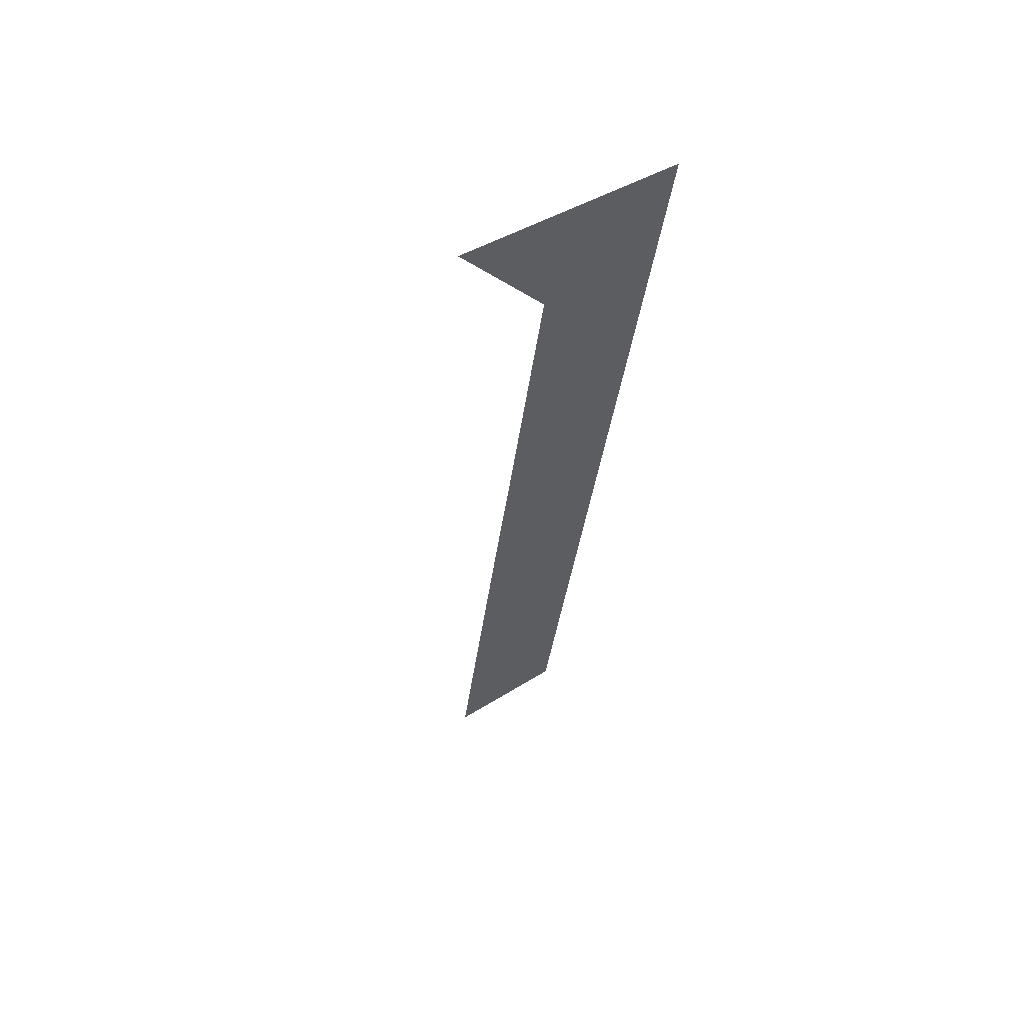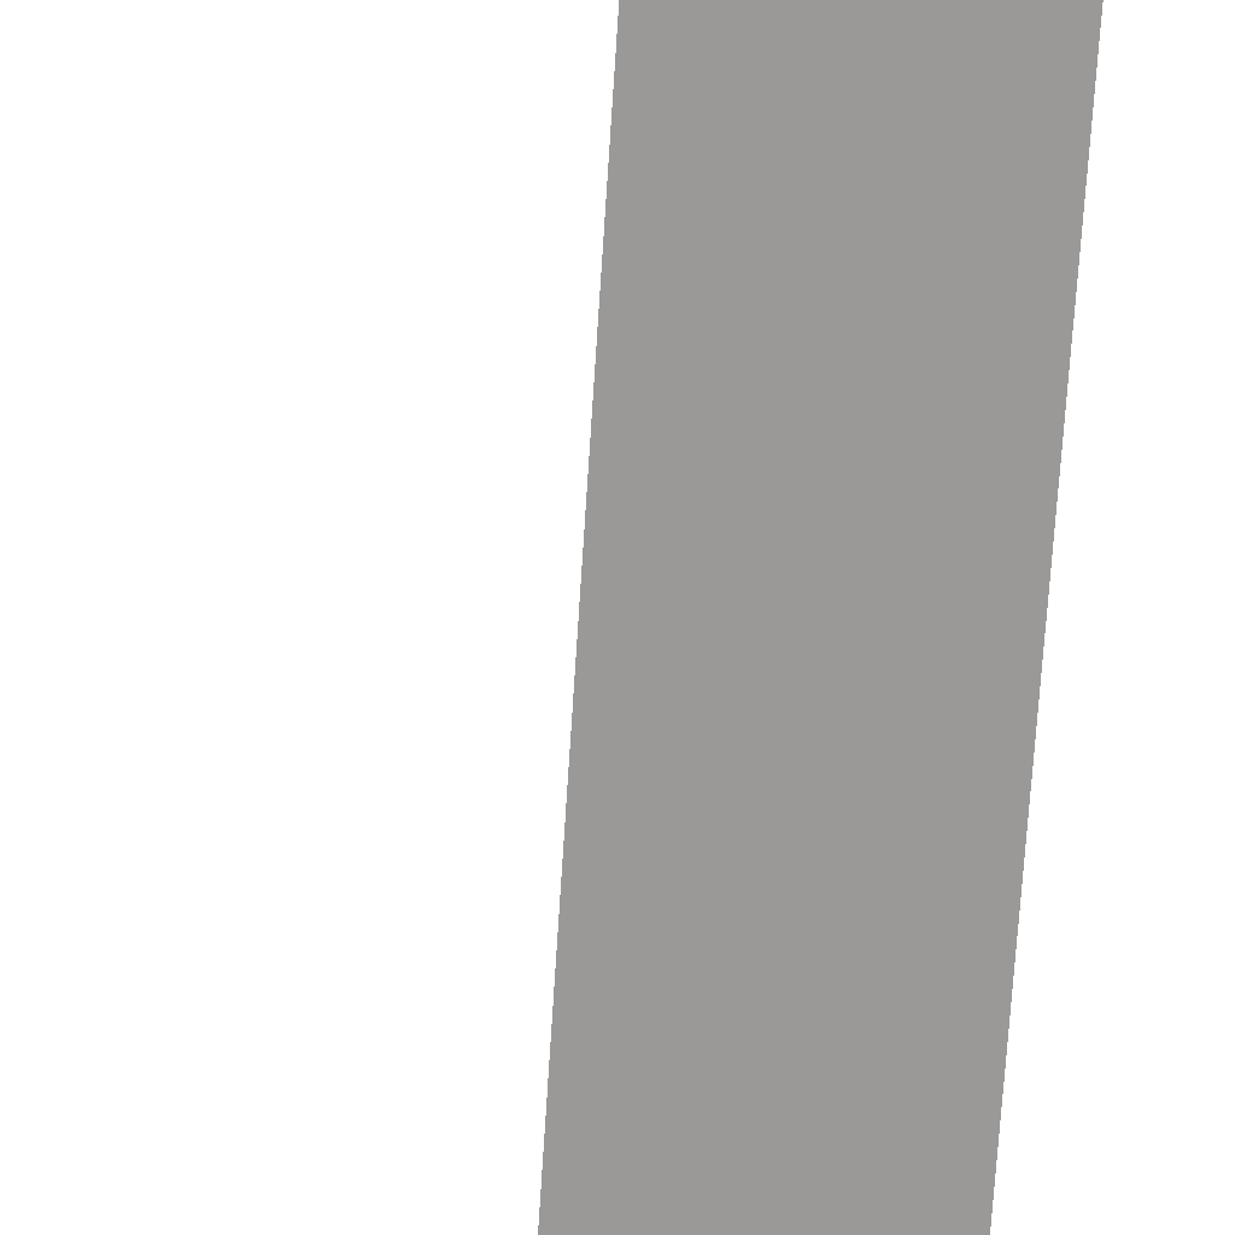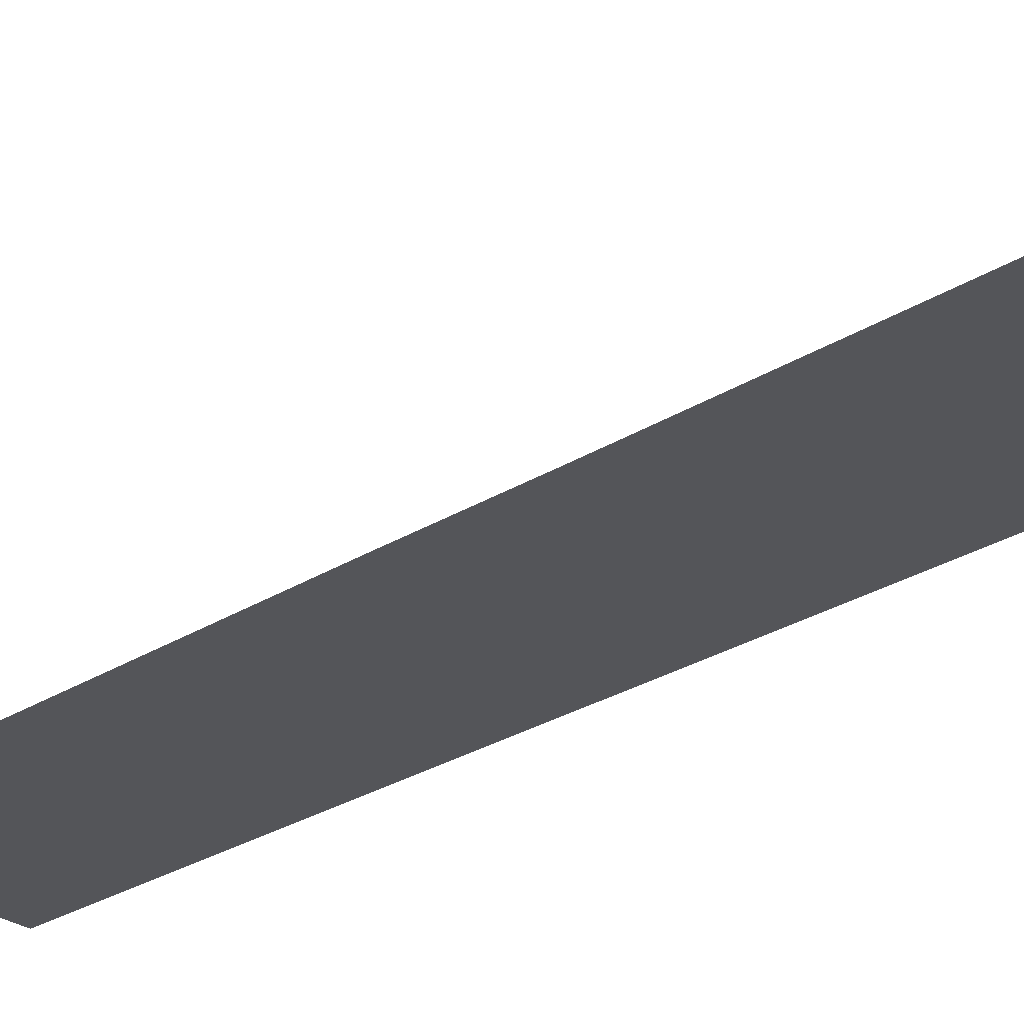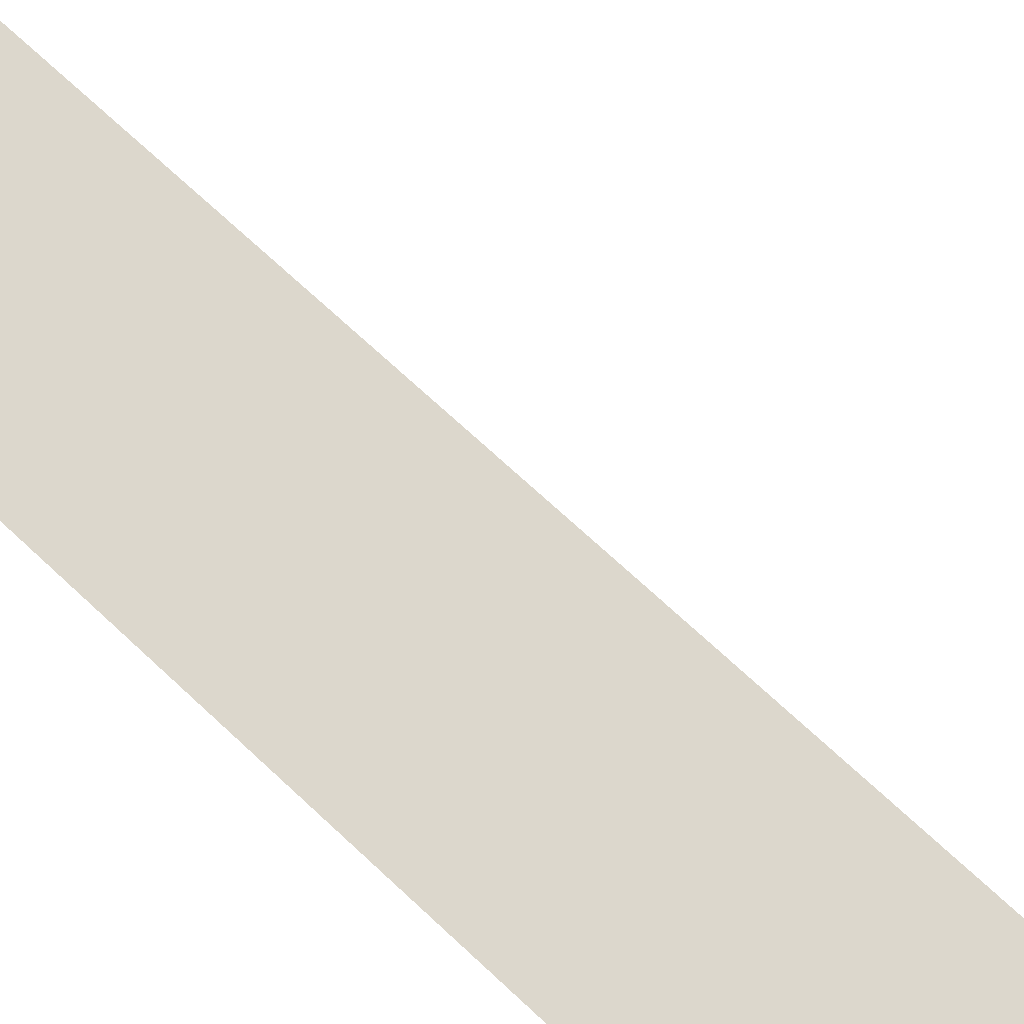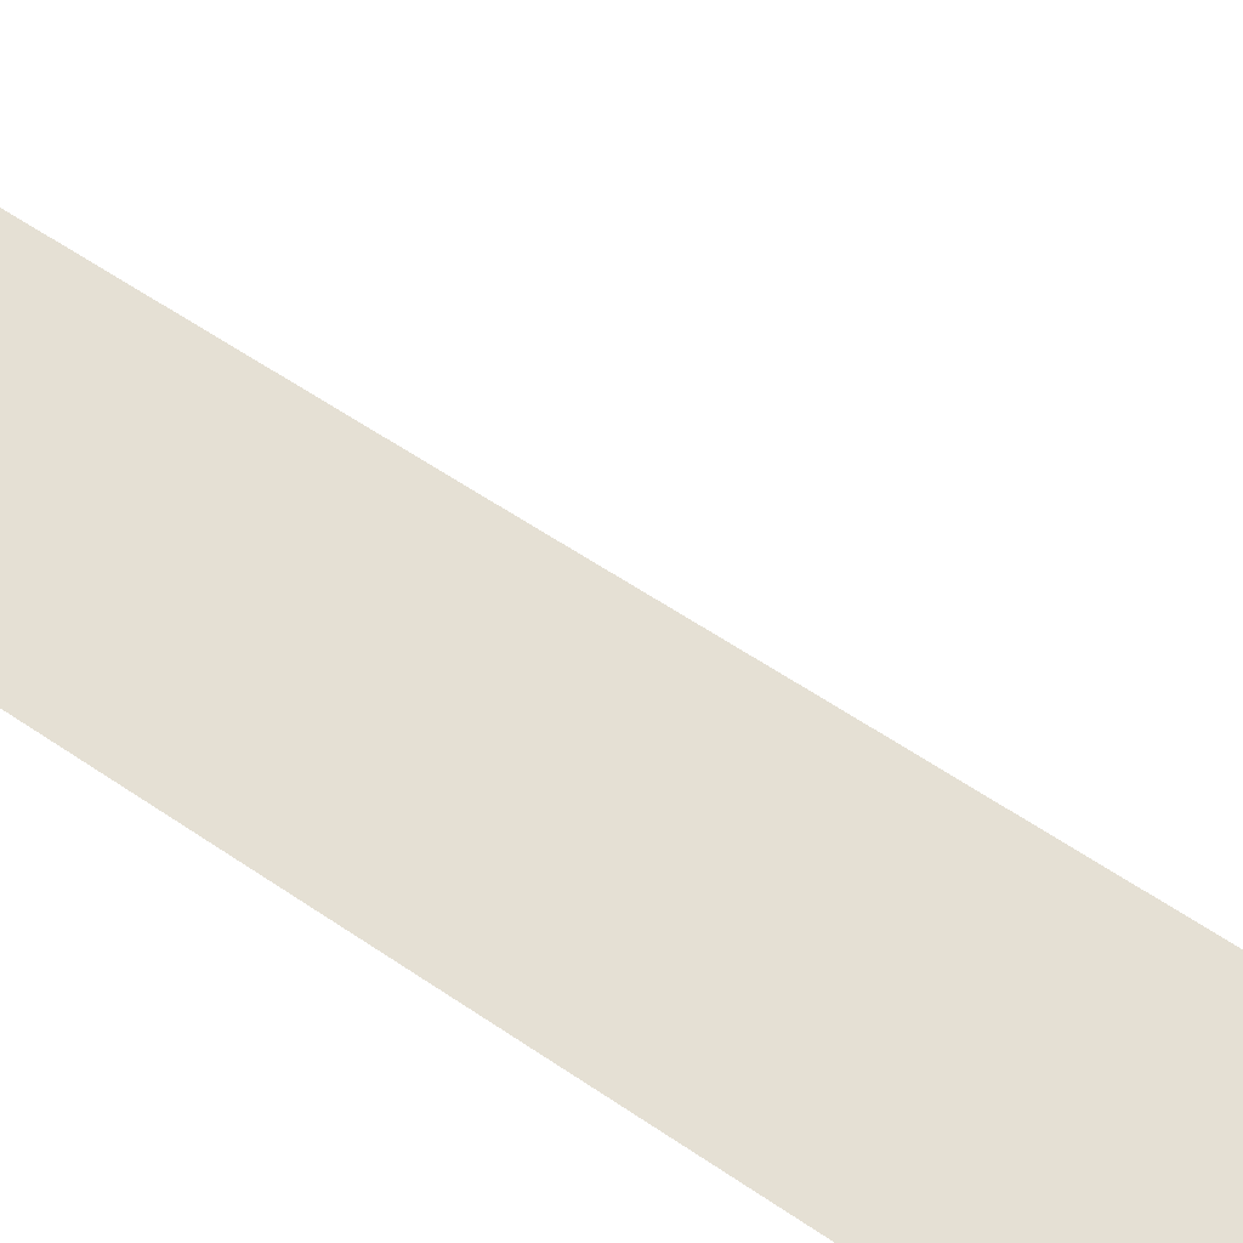
<metadata>
{"format":"obj","ext":"obj","renderer":"f3d","projection":"perspective","resolution":1024,"background":"white","views":[{"elev":47.8,"azim":144.6,"up":"+Y"},{"elev":-80.0,"azim":176.3,"up":"+Z"},{"elev":-33.5,"azim":142.0,"up":"+Z"},{"elev":76.9,"azim":-46.0,"up":"+Z"},{"elev":64.0,"azim":-51.8,"up":"+Z"}]}
</metadata>
<code>
o #ID1630
v -0.1997 0.3697 0.5032
v -0.2002 0.3693 0.5033
v -0.2006 0.3697 0.5032
v -0.2002 0.3662 0.5039
v -0.2006 0.3662 0.5039
v -0.2002 0.3677 0.5036
v -0.2002 0.3681 0.5035
f 1 2 3
f 3 2 1
f 3 4 5
f 5 4 3
f 4 3 6
f 6 3 4
f 6 3 7
f 7 3 6
f 7 3 2
f 2 3 7

</code>
